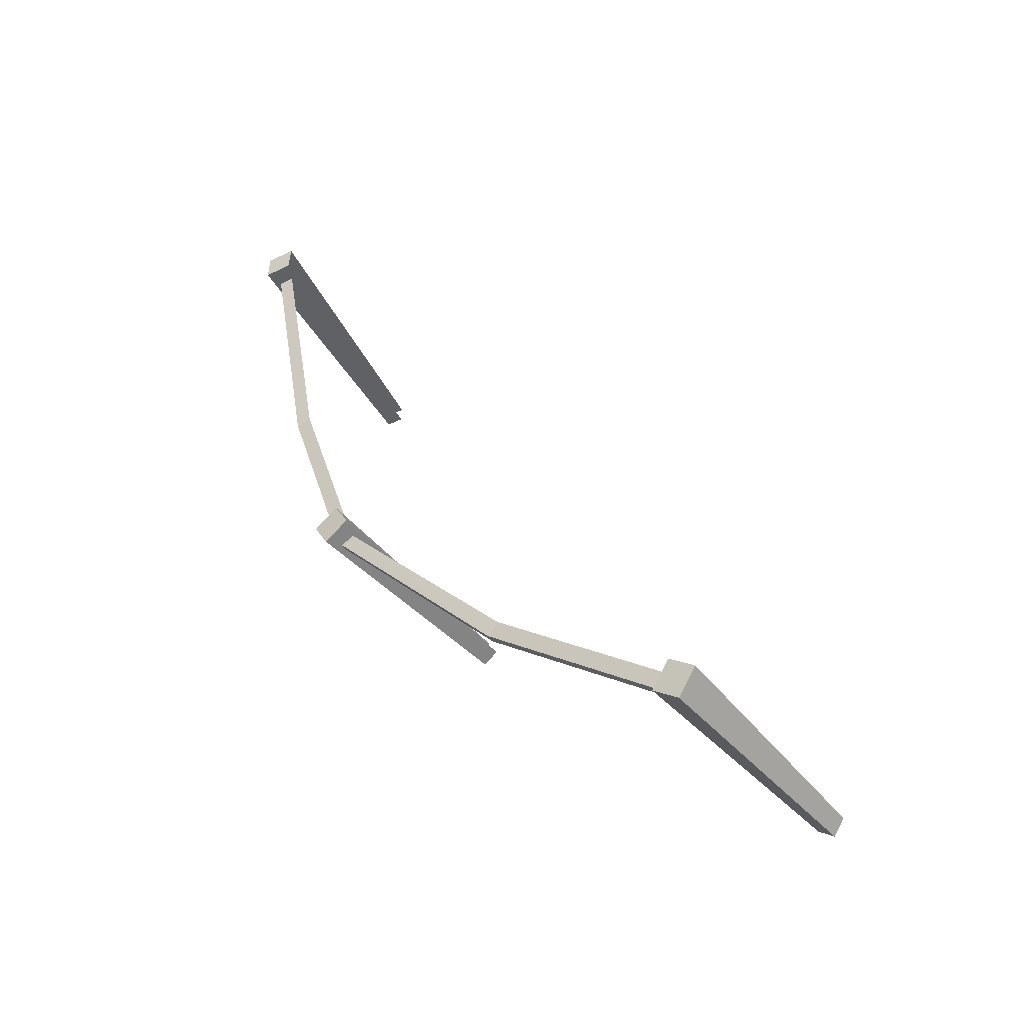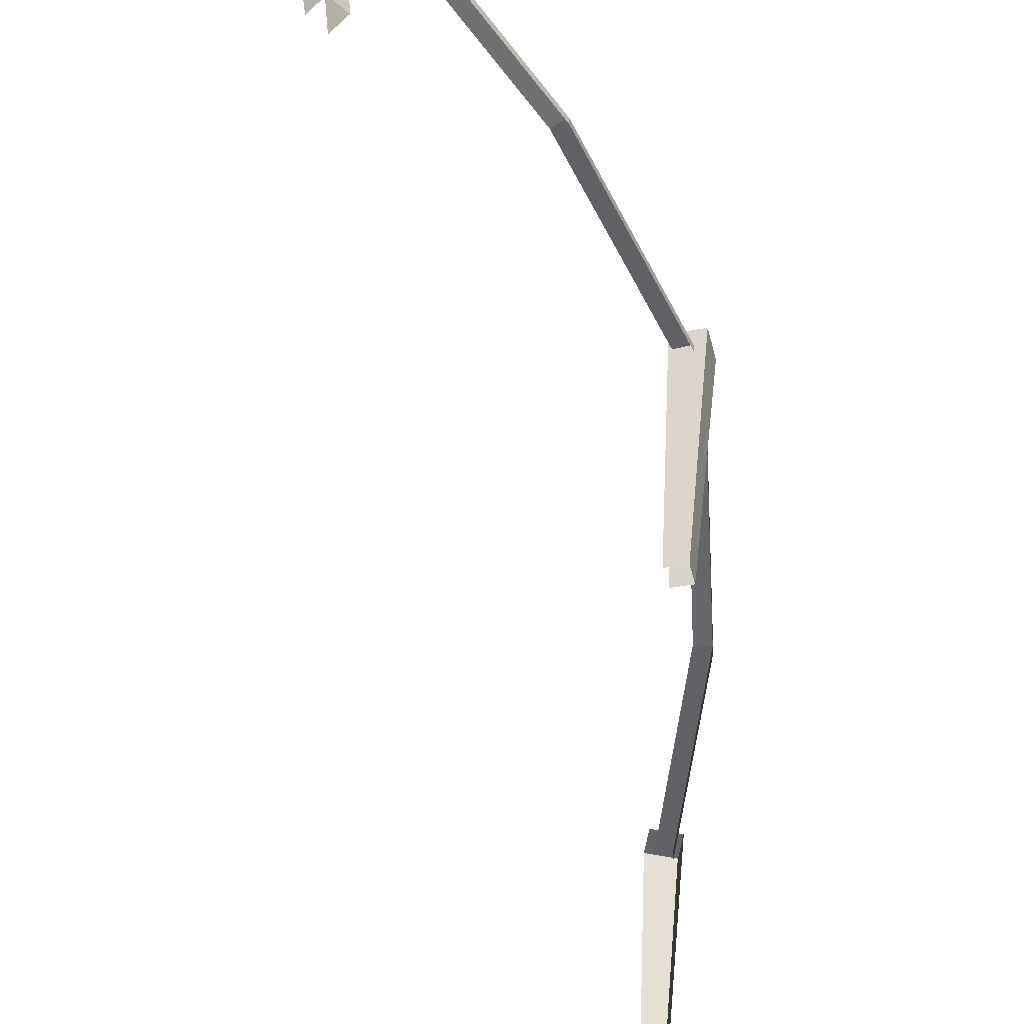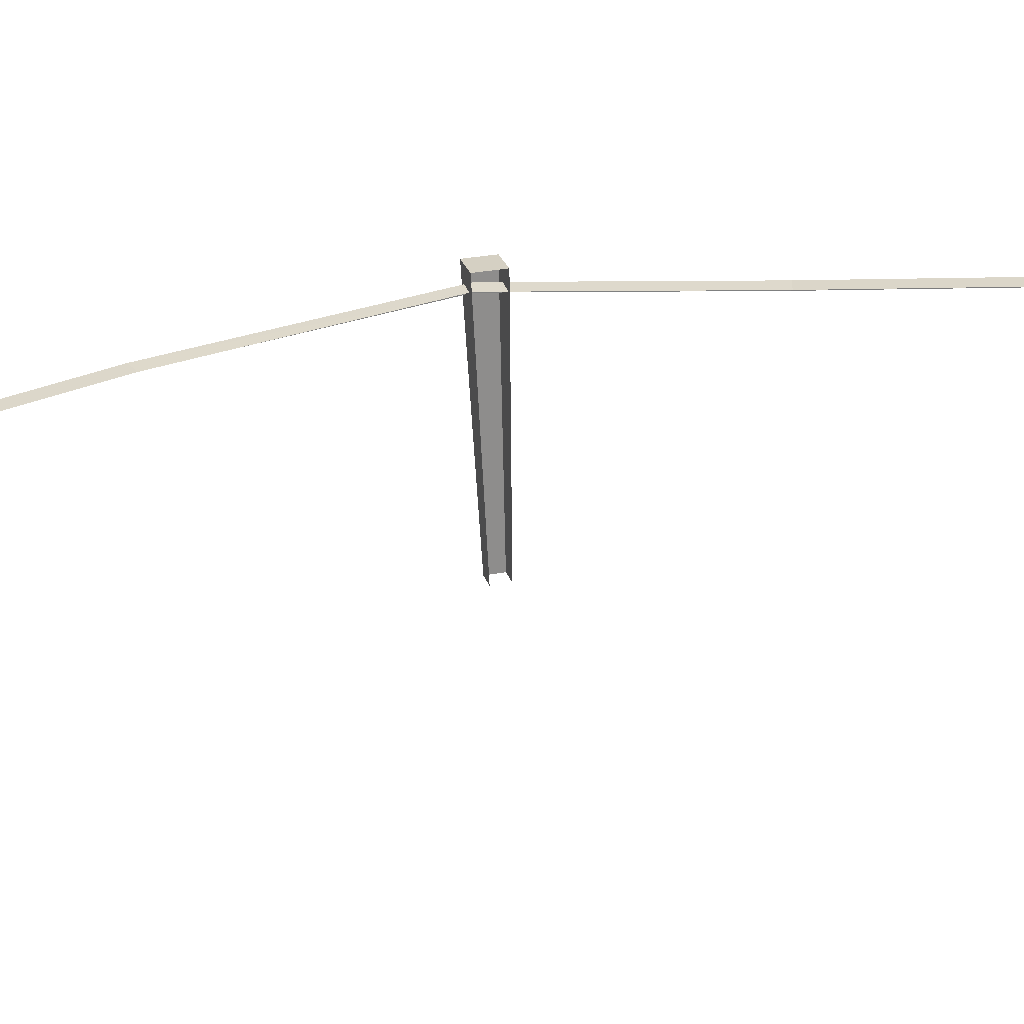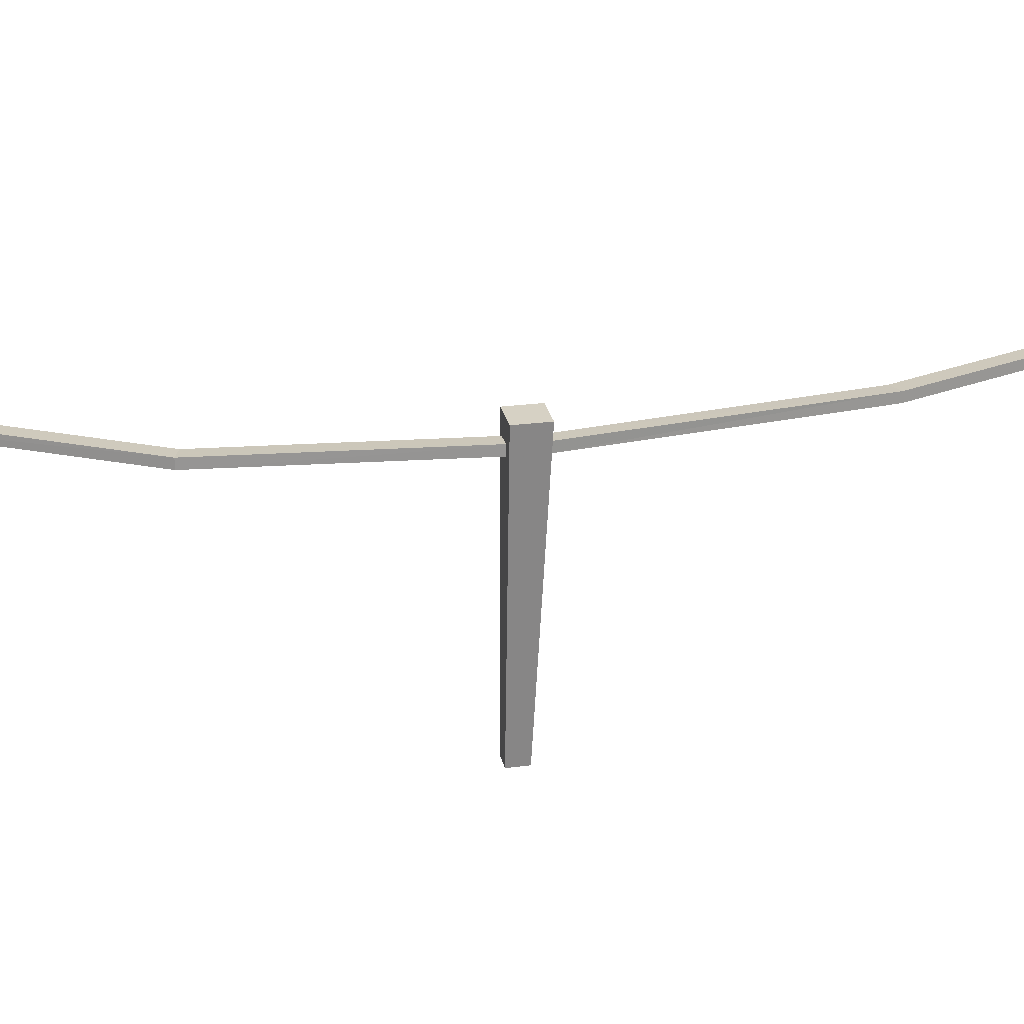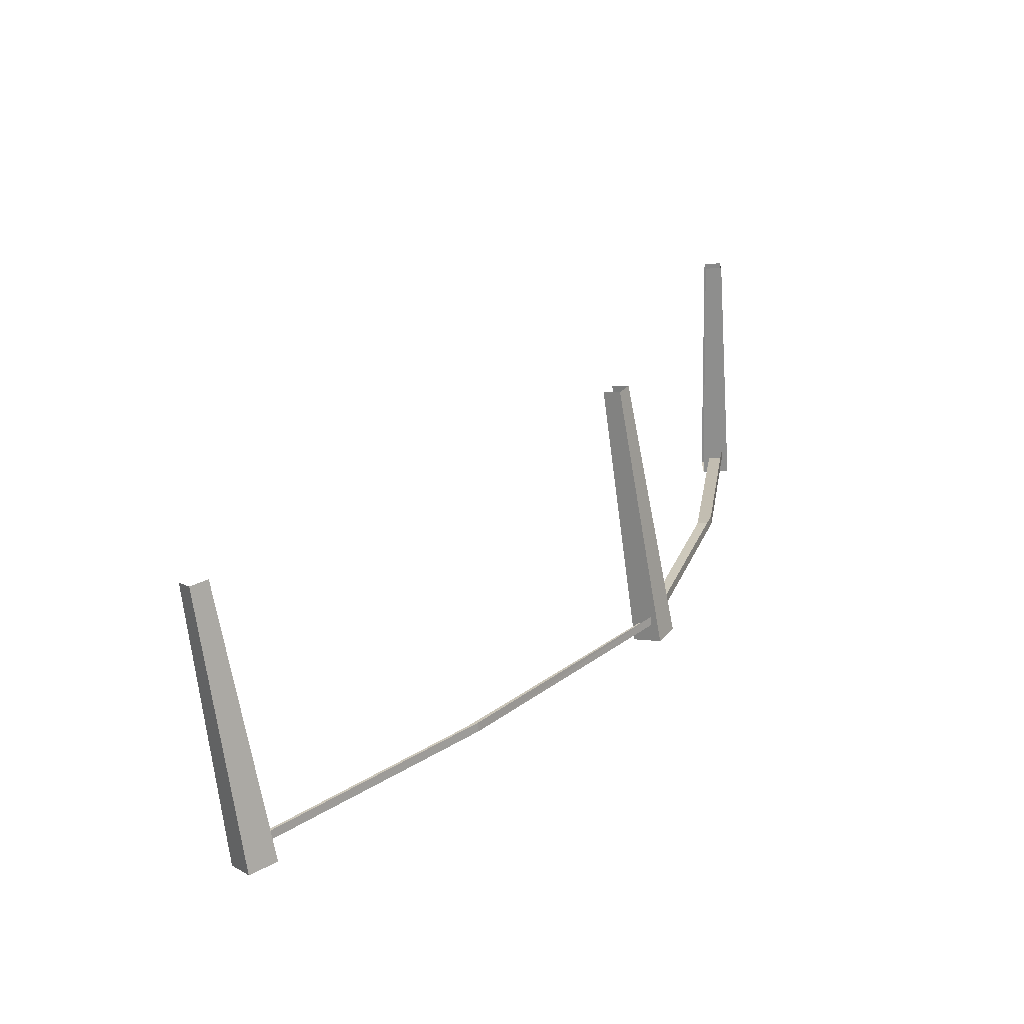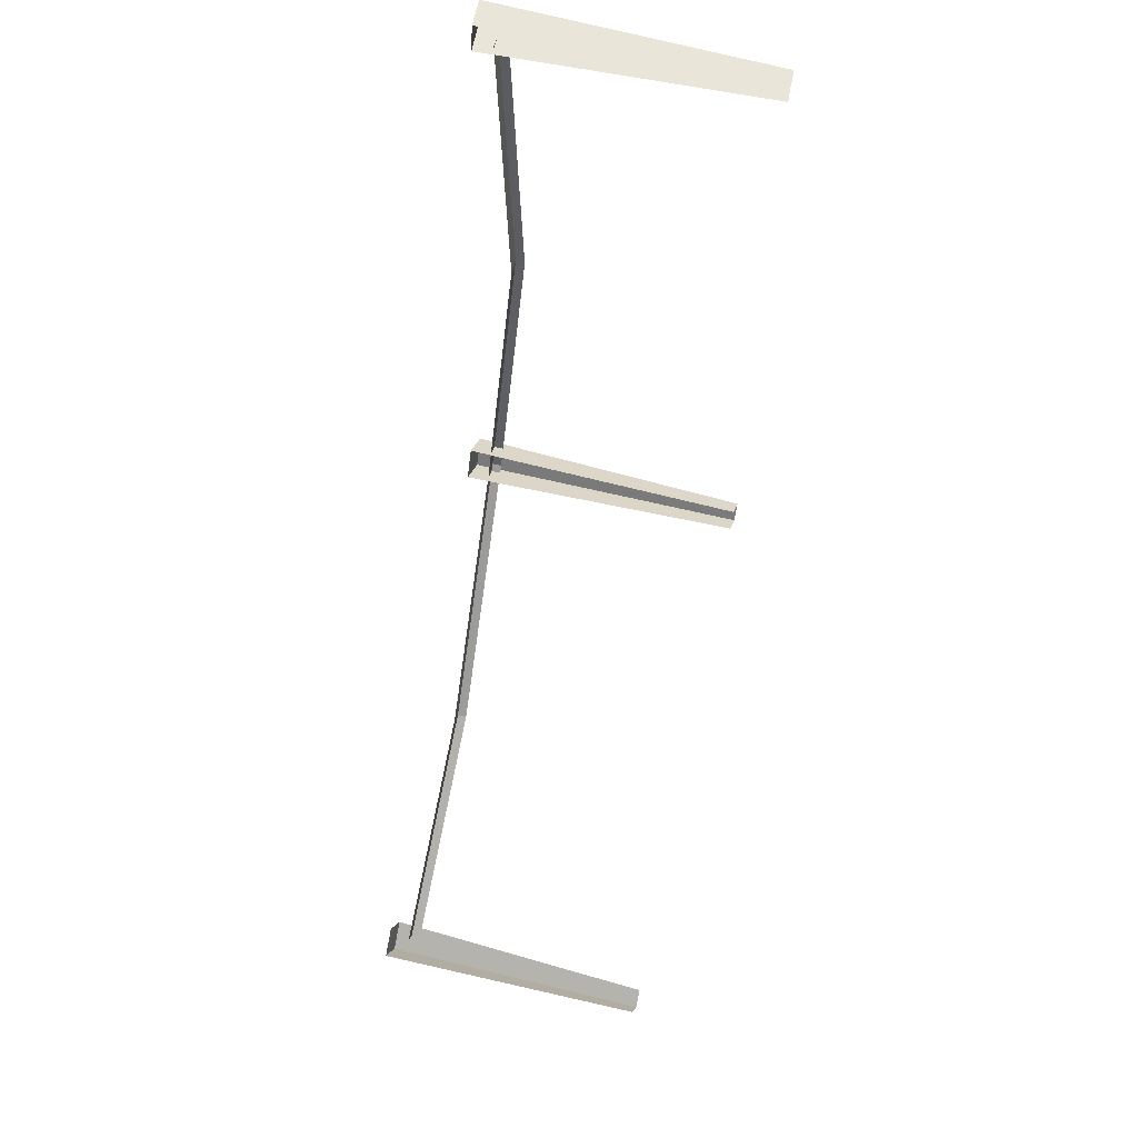
<metadata>
{"format":"obj","ext":"obj","renderer":"f3d","projection":"perspective","resolution":1024,"background":"white","views":[{"elev":-44.8,"azim":-147.9,"up":"+Z"},{"elev":-51.6,"azim":44.6,"up":"+Y"},{"elev":31.3,"azim":-75.9,"up":"+Y"},{"elev":22.0,"azim":108.2,"up":"+Y"},{"elev":-68.2,"azim":5.7,"up":"+Z"},{"elev":59.6,"azim":-76.9,"up":"+Z"}]}
</metadata>
<code>
g Split1_Fence5
v 1053 -547.9 1765
v 976.7 -1.79 1797
v 1014 -549.8 1766
v 1038 1.272 1796
v 1039 -2.051 1858
v 1015 -551.6 1804
v 977.5 -5.116 1858
v 1053 -549.7 1804
v 1039 -2.051 1858
v 1053 -547.9 1765
v 1053 -549.7 1804
v 1038 1.272 1796
v 1038 1.272 1796
v 977.5 -5.116 1858
v 976.7 -1.79 1797
v 1039 -2.051 1858
v 418.2 -59.36 369.5
v 757.9 -55.77 805.3
v 396.8 -59.52 394.6
v 790.2 -55.73 797.9
v 920.6 -74.62 1275
v 953 -74.58 1268
v 993.7 -37.14 1800
v 1026 -37.1 1793
v 1026 -55.28 1793
v 953 -74.58 1268
v 952.8 -92.8 1268
v 1026 -37.1 1793
v 790.2 -55.73 797.9
v 790.1 -73.96 798.3
v 418.2 -59.36 369.5
v 418.4 -77.59 369.6
v 30.14 -41.84 44.72
v 396.8 -59.52 394.6
v 8.654 -42 69.83
v 418.2 -59.36 369.5
v 418.4 -77.59 369.6
v 30.14 -41.84 44.72
v 30.34 -60.03 44.79
v 418.2 -59.36 369.5
v 11.19 -554.2 71.01
v 6.855 -6.21 3.155
v -19.16 -553.9 47.61
v 55.57 -6.677 40.72
v 6.855 -6.21 3.155
v -42.28 -550.1 77.8
v -19.16 -553.9 47.61
v -30.53 -0.402 51.71
v 55.57 -6.677 40.72
v -30.53 -0.402 51.71
v 6.855 -6.21 3.155
v 18.24 -0.8657 89.3
v 741.5 -565.5 872.1
v 825.8 -21.46 828.6
v 774.5 -568.7 852.9
v 772.8 -16.33 859.5
v 741.8 -15.69 806.3
v 755.3 -568.1 819.9
v 794.9 -20.83 775.4
v 722.4 -564.9 839
v 825.8 -21.46 828.6
v 755.3 -568.1 819.9
v 774.5 -568.7 852.9
v 794.9 -20.83 775.4
v 772.8 -16.33 859.5
v 794.9 -20.83 775.4
v 825.8 -21.46 828.6
v 741.8 -15.69 806.3
g Split1_Fence5_0
f 3 2 1
f 2 4 1
f 7 6 5
f 6 8 5
f 11 10 9
f 10 12 9
f 15 14 13
f 14 16 13
f 19 18 17
f 18 20 17
f 18 21 20
f 21 22 20
f 21 23 22
f 23 24 22
f 27 26 25
f 26 28 25
f 29 26 27
f 30 29 27
f 31 29 30
f 32 31 30
f 35 34 33
f 34 36 33
f 39 38 37
f 38 40 37
f 43 42 41
f 42 44 41
f 47 46 45
f 46 48 45
f 51 50 49
f 50 52 49
f 55 54 53
f 54 56 53
f 59 58 57
f 58 60 57
f 63 62 61
f 62 64 61
f 67 66 65
f 66 68 65

</code>
